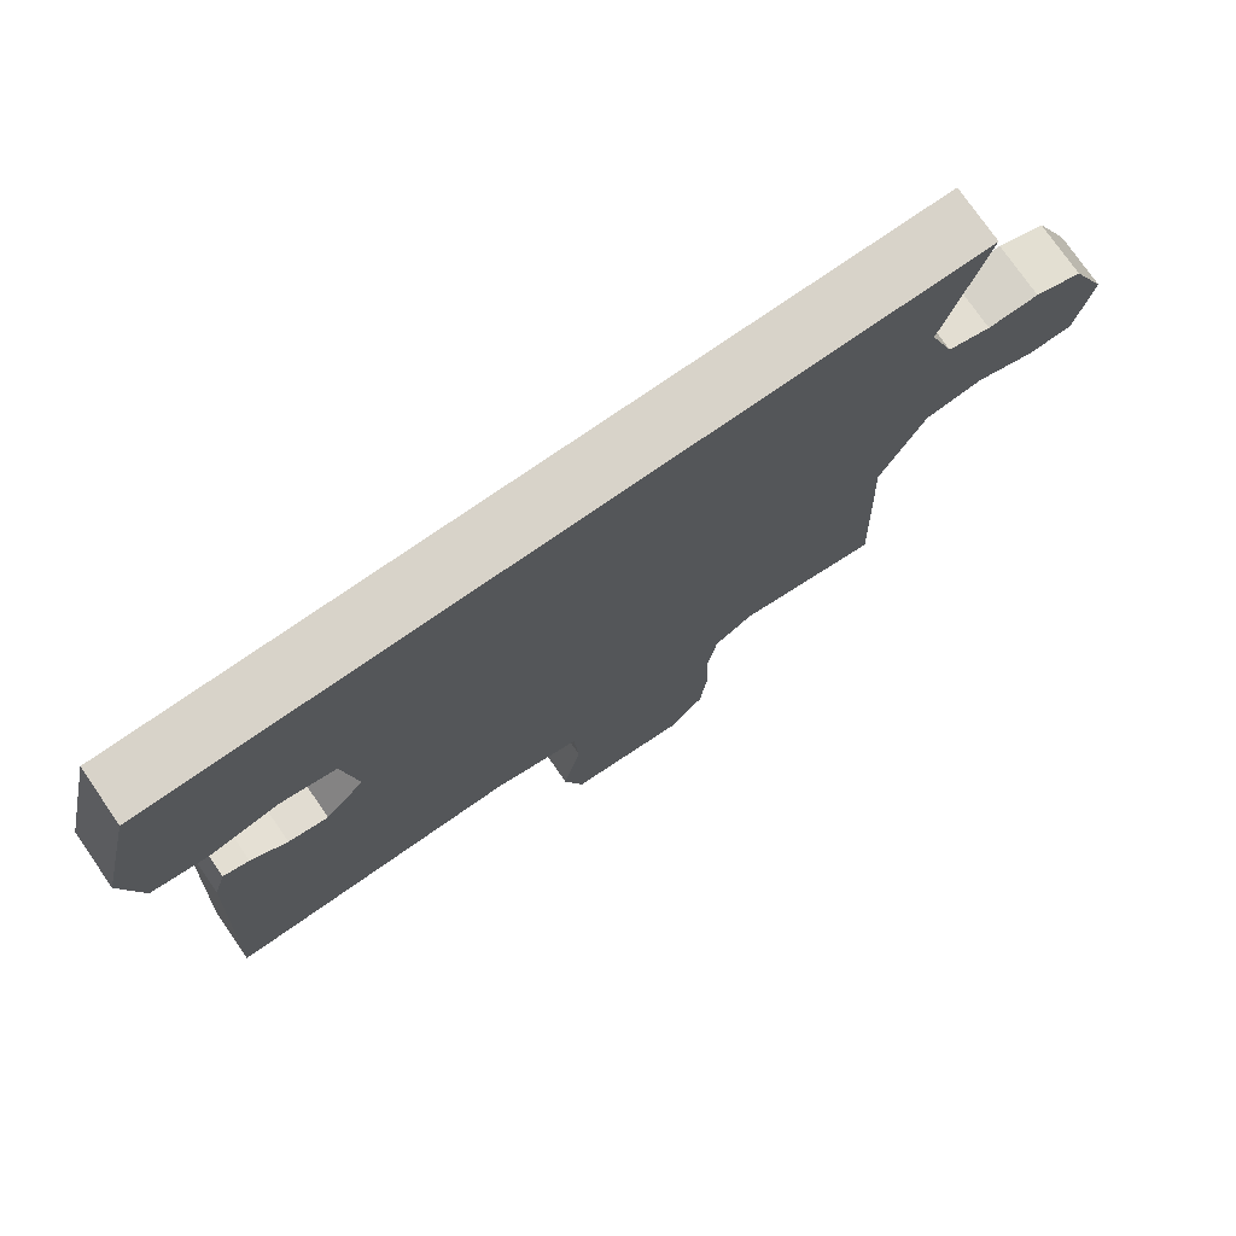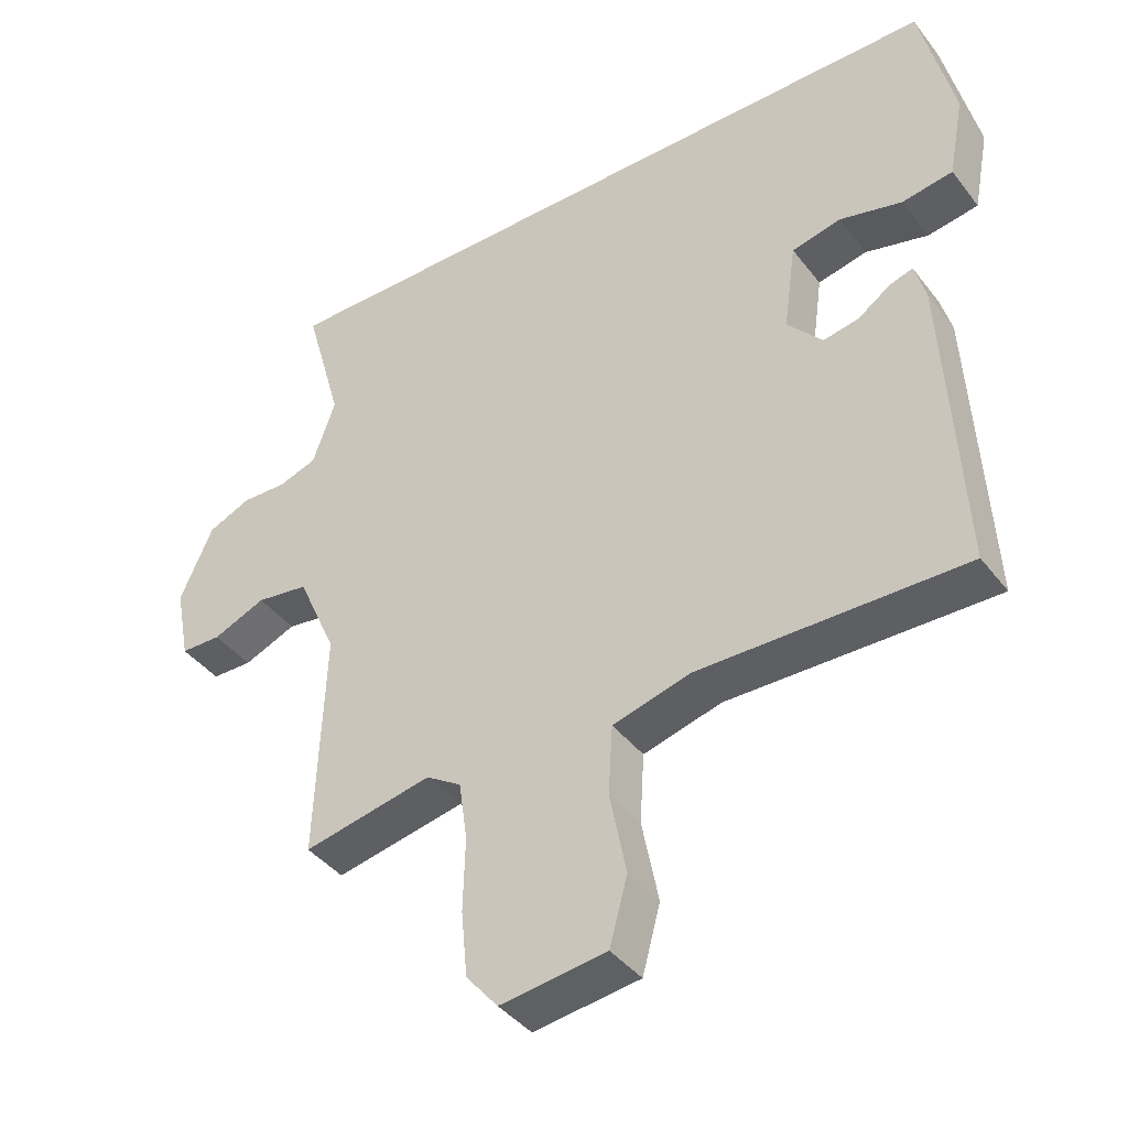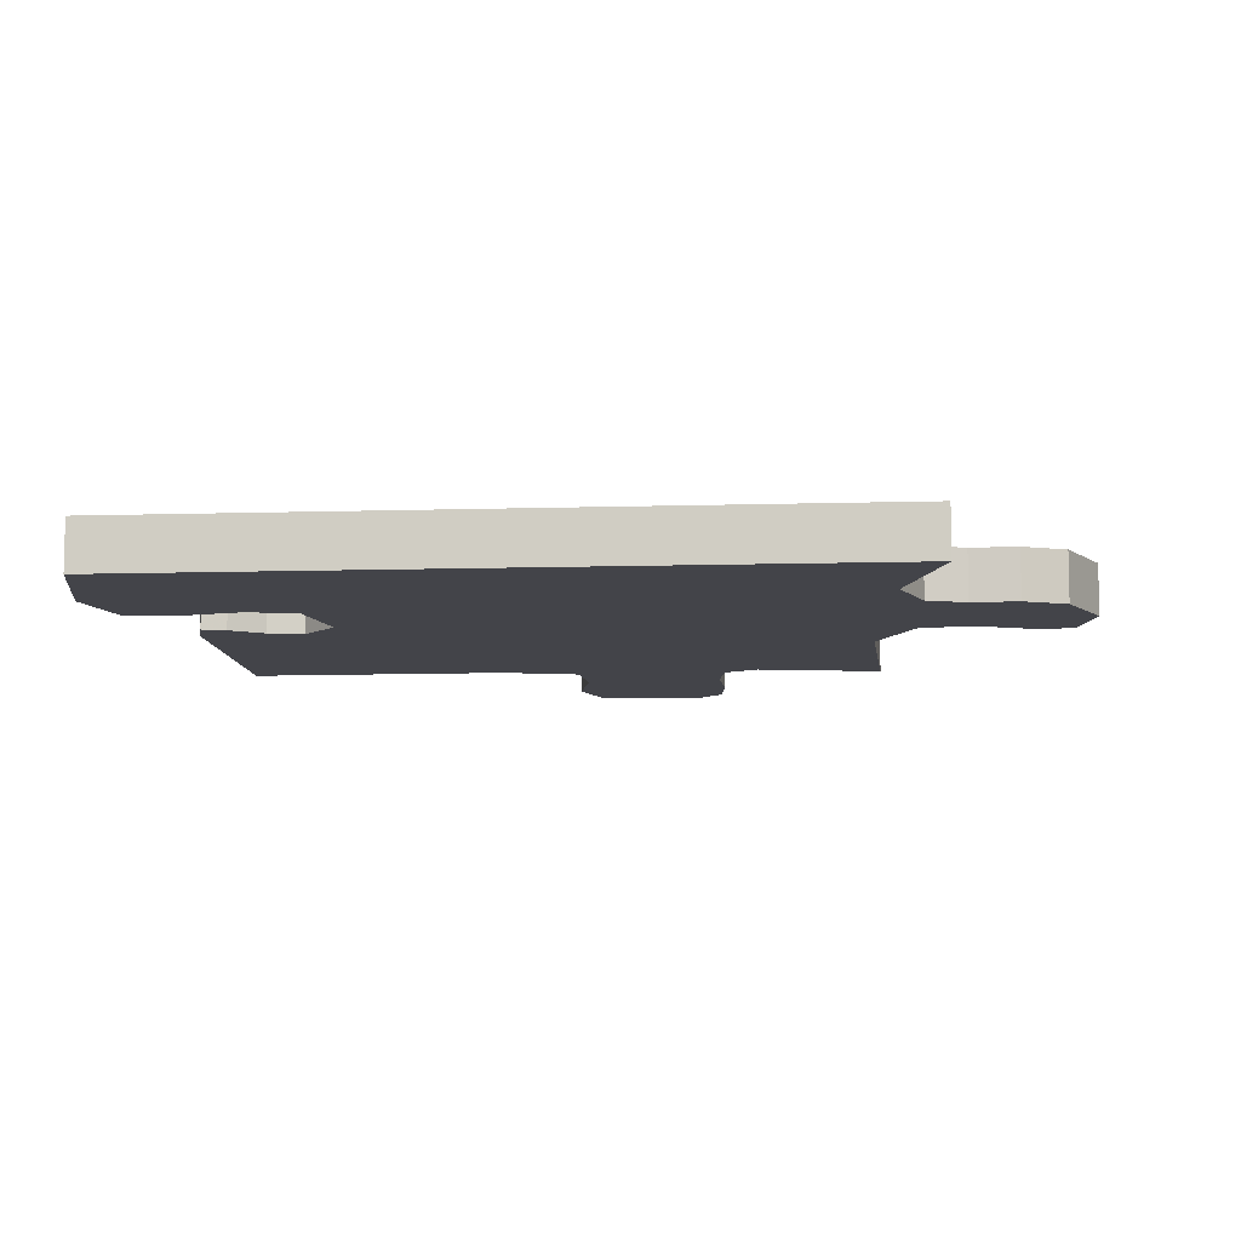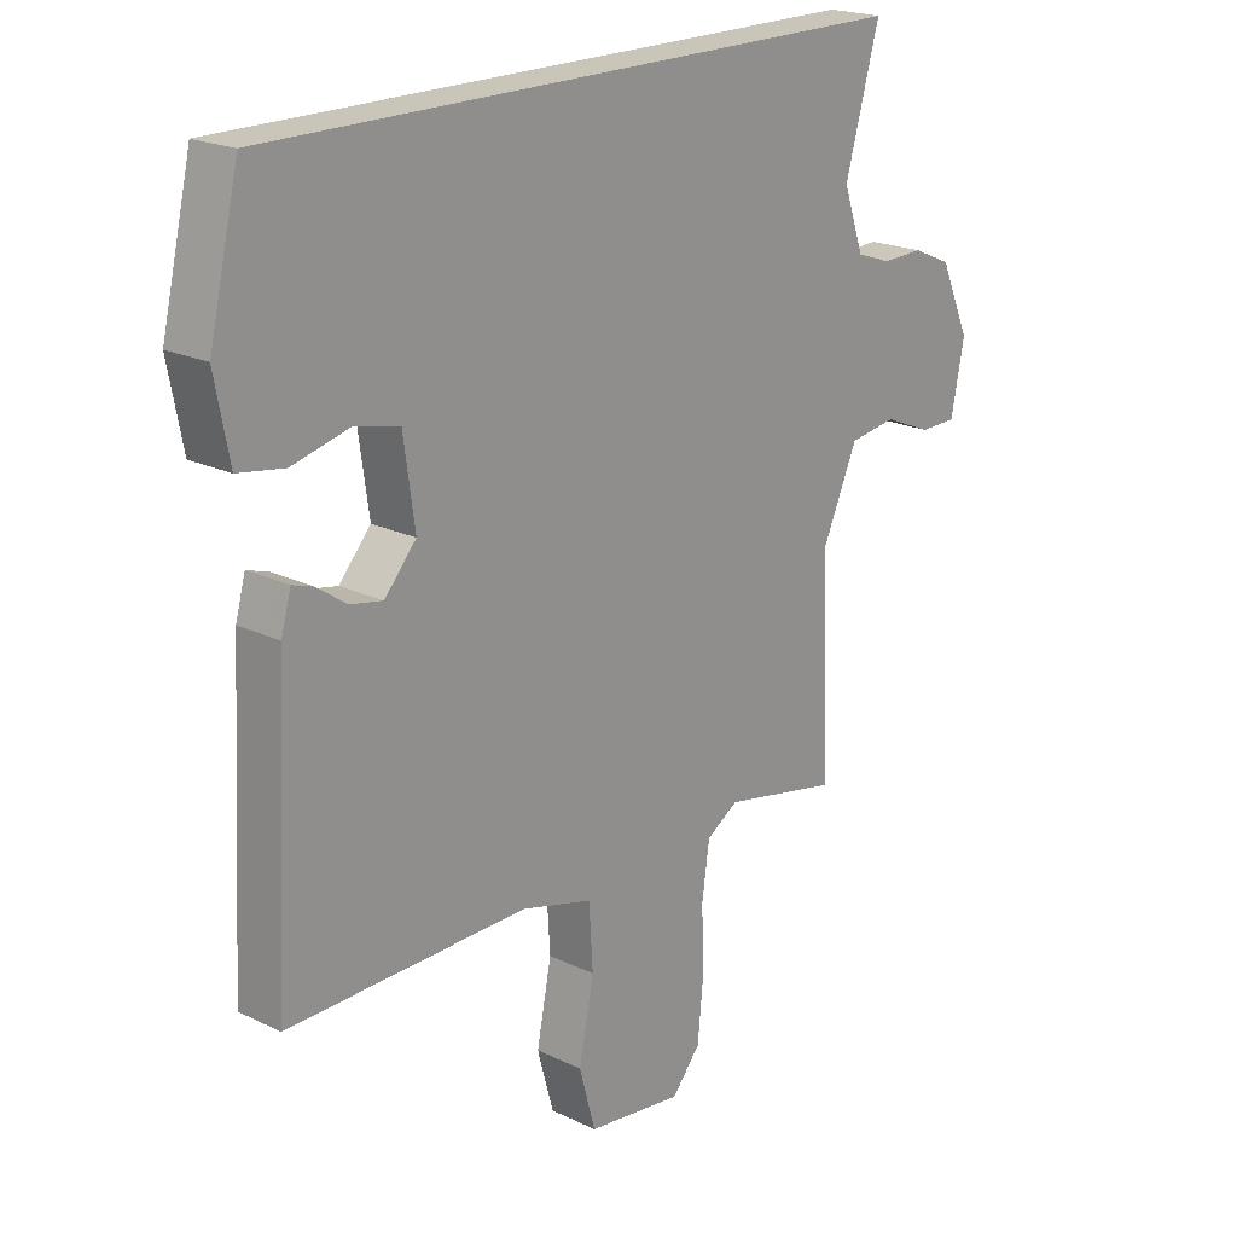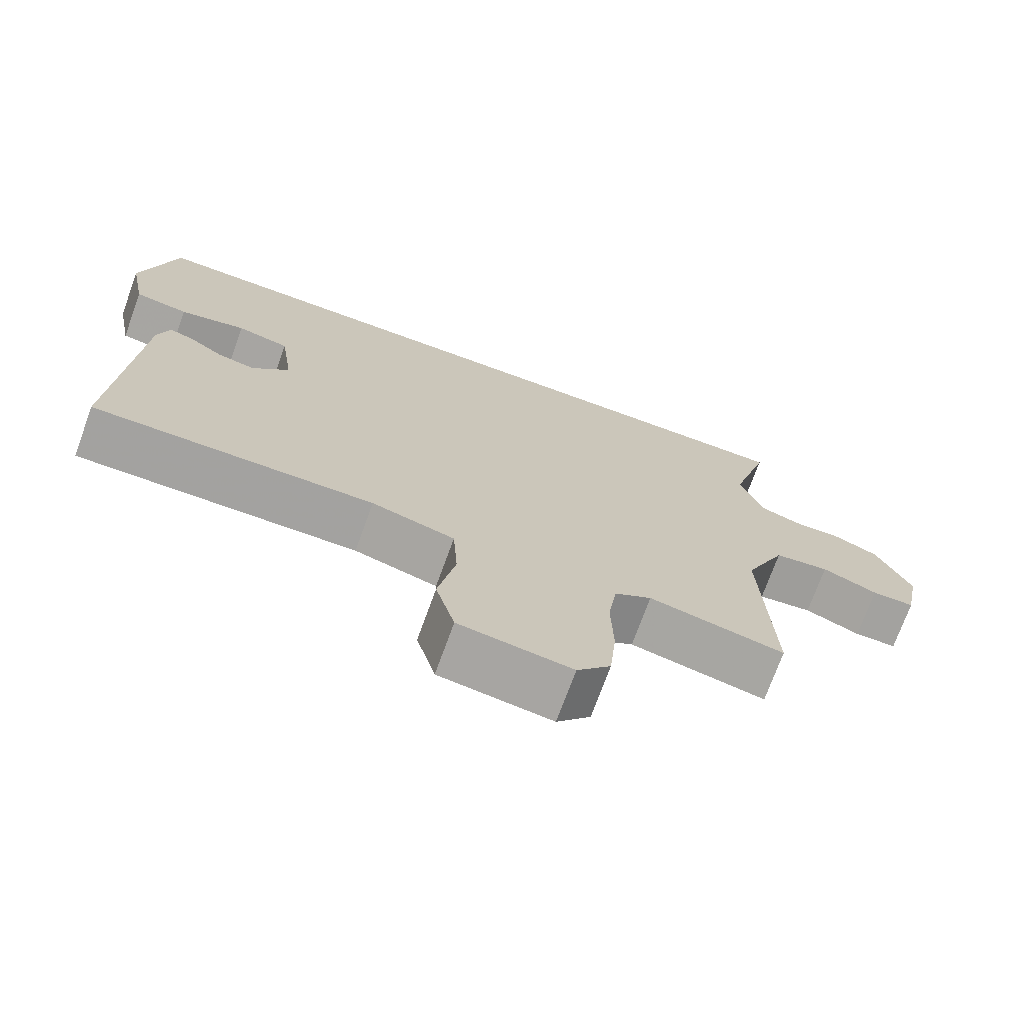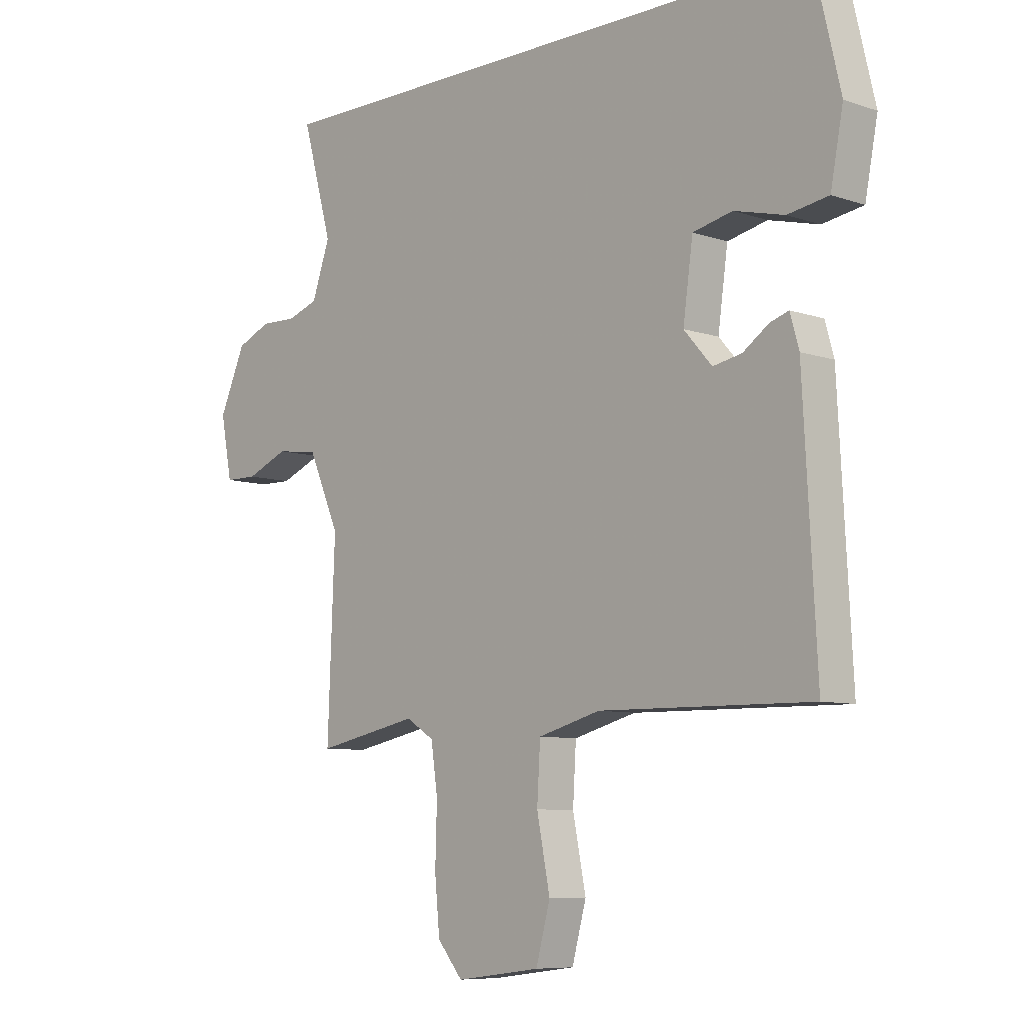
<metadata>
{"format":"obj","ext":"obj","renderer":"f3d","projection":"perspective","resolution":1024,"background":"white","views":[{"elev":75.9,"azim":-34.7,"up":"+Z"},{"elev":-40.7,"azim":-146.1,"up":"+Z"},{"elev":-8.4,"azim":5.0,"up":"+Y"},{"elev":20.6,"azim":-48.8,"up":"+Z"},{"elev":-72.8,"azim":-20.0,"up":"+Z"},{"elev":-7.9,"azim":-133.5,"up":"+Z"}]}
</metadata>
<code>
v -0.486 0.07 -0.465
v -0.462 0.07 -0.019
v -0.446 0.07 0.038
v -0.412 0.07 0.027
v -0.365 0.07 -0.006
v -0.313 0.07 -0.016
v -0.262 0.07 0.042
v -0.28 0.07 0.171
v -0.352 0.07 0.187
v -0.443 0.07 0.164
v -0.517 0.07 0.176
v -0.54 0.07 0.296
v -0.492 0.07 0.5
v 0.545 0.07 0.5
v 0.49 0.07 0.303
v 0.523 0.07 0.209
v 0.579 0.07 0.19
v 0.645 0.07 0.192
v 0.707 0.07 0.165
v 0.755 0.07 0.057
v 0.734 0.07 -0.052
v 0.675 0.07 -0.053
v 0.598 0.07 -0.021
v 0.522 0.07 -0.032
v 0.465 0.07 -0.161
v 0.478 0.07 -0.493
v 0.291 0.07 -0.455
v 0.24 0.07 -0.487
v 0.228 0.07 -0.572
v 0.231 0.07 -0.678
v 0.222 0.07 -0.773
v 0.176 0.07 -0.828
v 0.022 0.07 -0.808
v -0.004 0.07 -0.712
v 0.02 0.07 -0.591
v 0.014 0.07 -0.491
v -0.1 0.07 -0.46
v -0.486 0 -0.465
v -0.462 0 -0.019
v -0.446 0 0.038
v -0.412 0 0.027
v -0.365 0 -0.006
v -0.313 0 -0.016
v -0.262 0 0.042
v -0.28 0 0.171
v -0.352 0 0.187
v -0.443 0 0.164
v -0.517 0 0.176
v -0.54 0 0.296
v -0.492 0 0.5
v 0.545 0 0.5
v 0.49 0 0.303
v 0.523 0 0.209
v 0.579 0 0.19
v 0.645 0 0.192
v 0.707 0 0.165
v 0.755 0 0.057
v 0.734 0 -0.052
v 0.675 0 -0.053
v 0.598 0 -0.021
v 0.522 0 -0.032
v 0.465 0 -0.161
v 0.478 0 -0.493
v 0.291 0 -0.455
v 0.24 0 -0.487
v 0.228 0 -0.572
v 0.231 0 -0.678
v 0.222 0 -0.773
v 0.176 0 -0.828
v 0.022 0 -0.808
v -0.004 0 -0.712
v 0.02 0 -0.591
v 0.014 0 -0.491
v -0.1 0 -0.46
f 33 34 35
f 32 33 35
f 31 32 35
f 30 31 35
f 29 30 35
f 28 29 35 36
f 27 28 36 37
f 25 26 27
f 24 25 27 37
f 21 22 23
f 20 21 23
f 19 20 23
f 18 19 23
f 17 18 23
f 16 17 23 24
f 24 37 1
f 16 24 1
f 15 16 1
f 12 13 14
f 11 12 14
f 10 11 14
f 9 10 14
f 8 9 14 15
f 3 4 5
f 2 3 5
f 1 2 5
f 1 5 6
f 15 1 6 7
f 7 8 15
f 72 71 70
f 72 70 69
f 72 69 68
f 72 68 67
f 72 67 66
f 73 72 66 65
f 74 73 65 64
f 64 63 62
f 74 64 62 61
f 60 59 58
f 60 58 57
f 60 57 56
f 60 56 55
f 60 55 54
f 61 60 54 53
f 38 74 61
f 38 61 53
f 38 53 52
f 51 50 49
f 51 49 48
f 51 48 47
f 51 47 46
f 52 51 46 45
f 42 41 40
f 42 40 39
f 42 39 38
f 43 42 38
f 44 43 38 52
f 52 45 44
f 1 38 39 2
f 2 39 40 3
f 3 40 41 4
f 4 41 42 5
f 5 42 43 6
f 6 43 44 7
f 7 44 45 8
f 8 45 46 9
f 9 46 47 10
f 10 47 48 11
f 11 48 49 12
f 12 49 50 13
f 13 50 51 14
f 14 51 52 15
f 15 52 53 16
f 16 53 54 17
f 17 54 55 18
f 18 55 56 19
f 19 56 57 20
f 20 57 58 21
f 21 58 59 22
f 22 59 60 23
f 23 60 61 24
f 24 61 62 25
f 25 62 63 26
f 26 63 64 27
f 27 64 65 28
f 28 65 66 29
f 29 66 67 30
f 30 67 68 31
f 31 68 69 32
f 32 69 70 33
f 33 70 71 34
f 34 71 72 35
f 35 72 73 36
f 36 73 74 37
f 37 74 38 1

</code>
